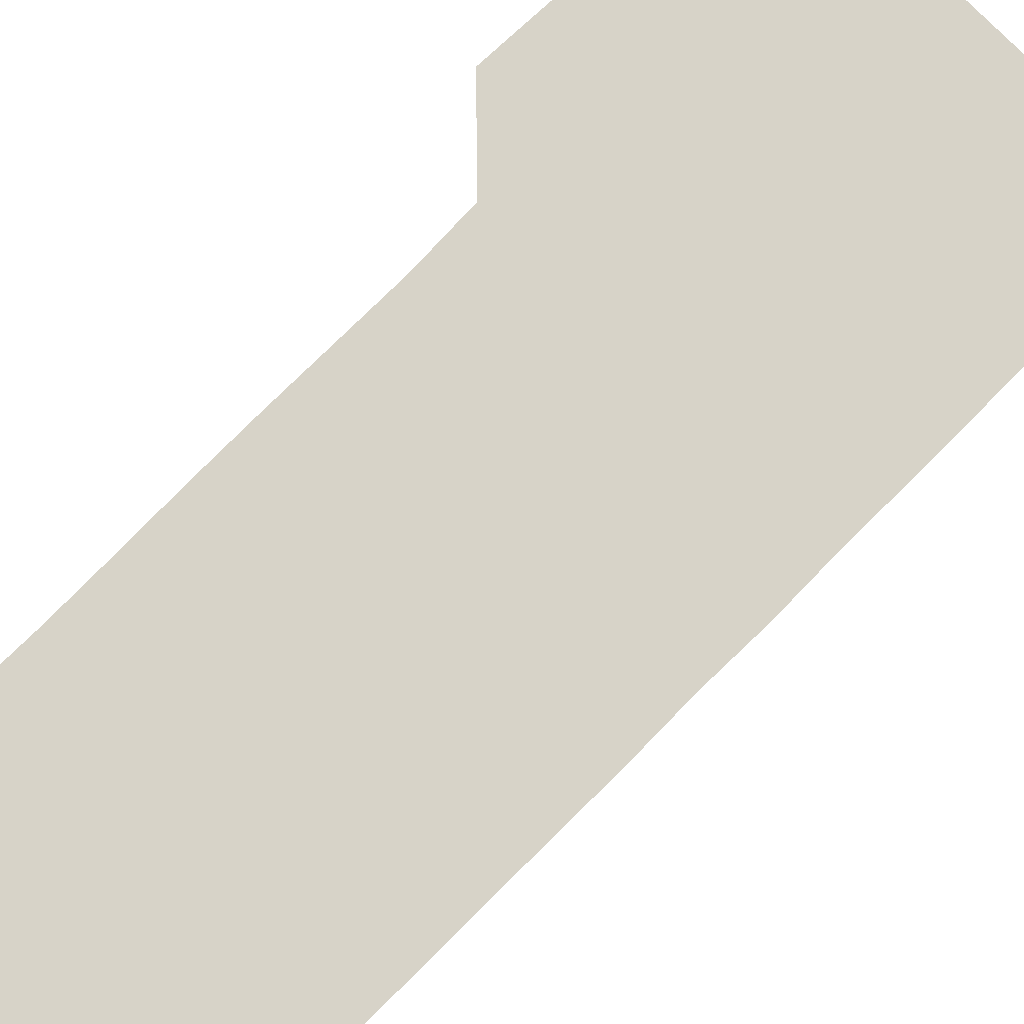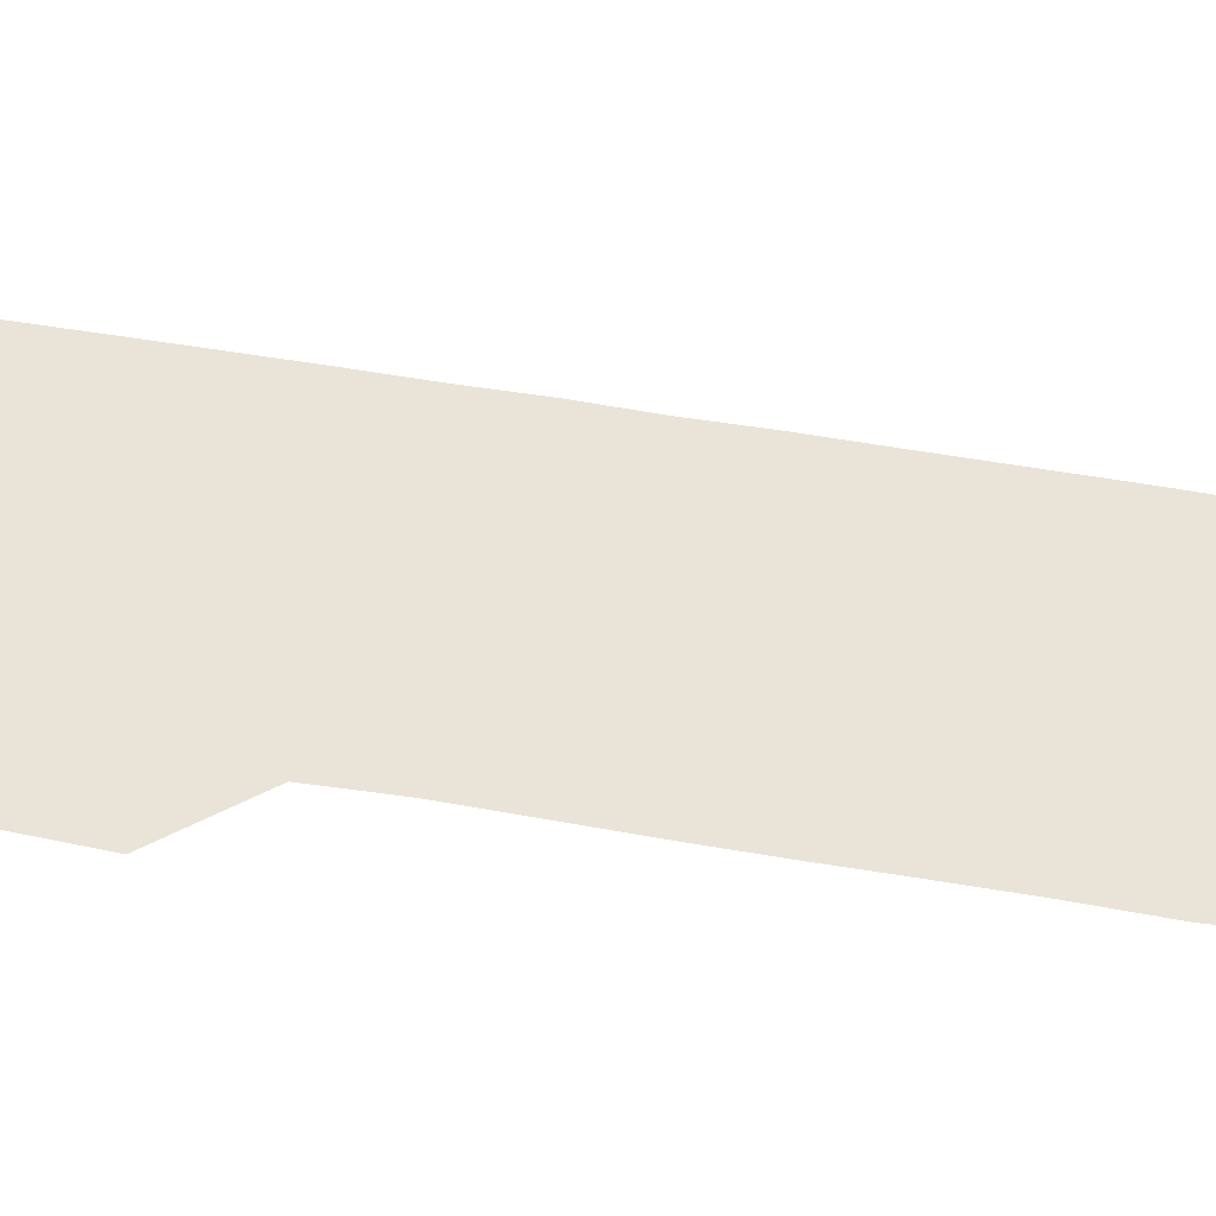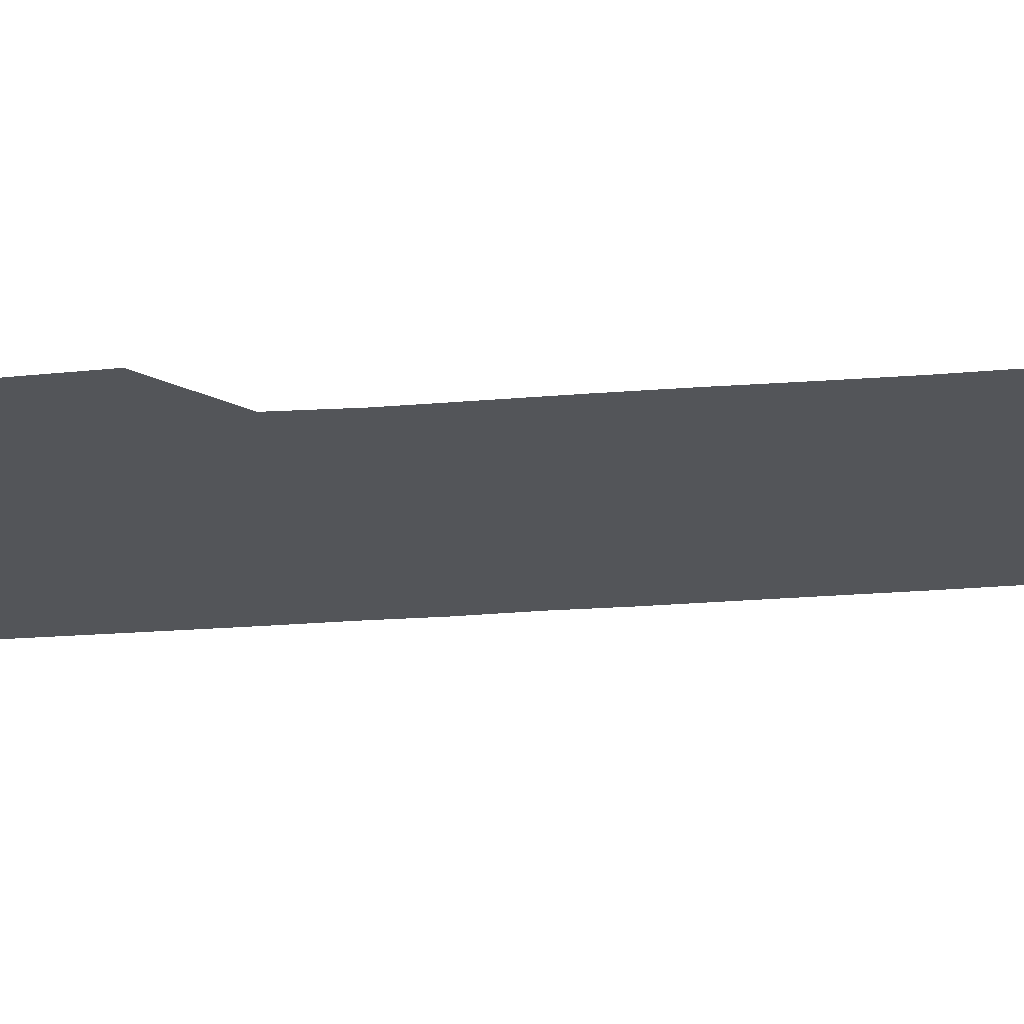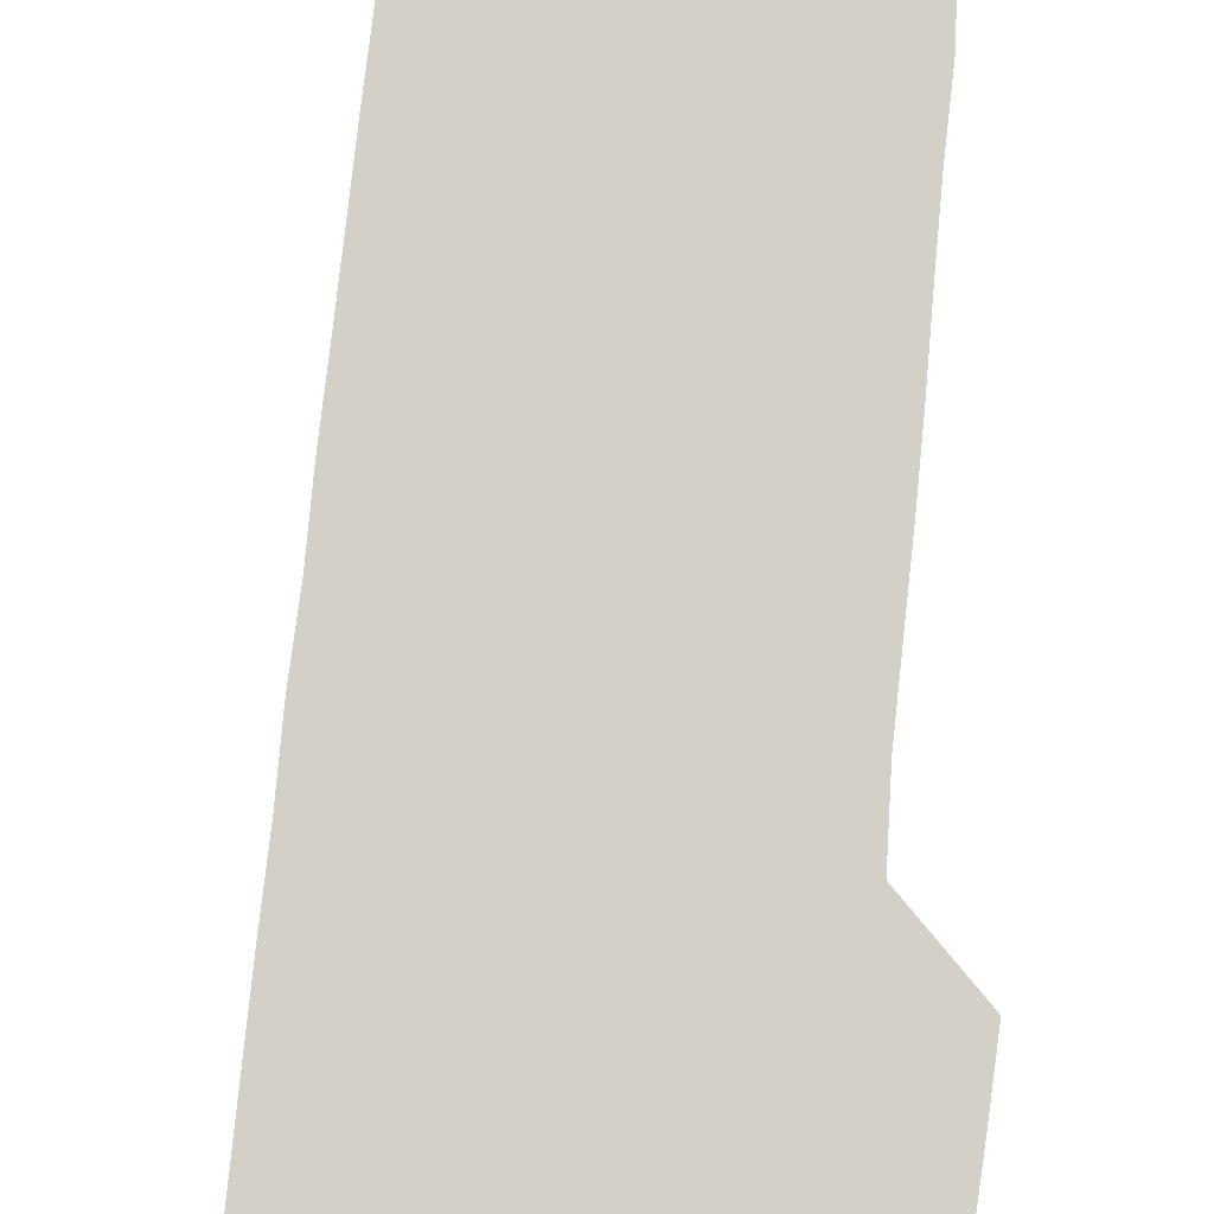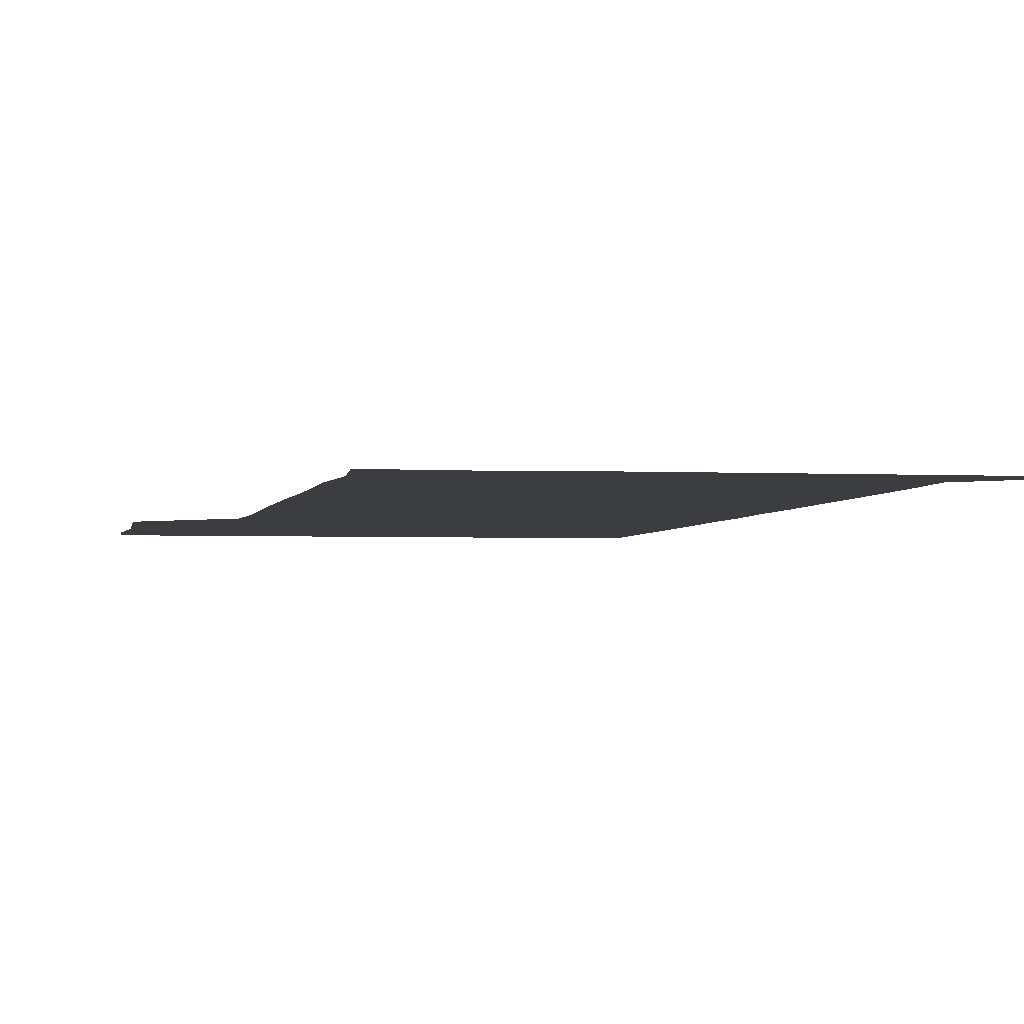
<metadata>
{"format":"obj","ext":"obj","renderer":"f3d","projection":"perspective","resolution":1024,"background":"white","views":[{"elev":77.2,"azim":44.9,"up":"+Z"},{"elev":42.9,"azim":-77.5,"up":"+Z"},{"elev":-24.5,"azim":-82.4,"up":"+Z"},{"elev":79.9,"azim":-174.1,"up":"+Z"},{"elev":-2.5,"azim":-10.1,"up":"+Z"}]}
</metadata>
<code>
v 479 450.8 0
v 480 479.8 0
v 481.5 510.7 0
v 479.9 541.4 0
v 481.1 570.6 0
v 510.6 149.1 0
v 513 179.2 0
v 511.1 208.1 0
v 511.5 238.7 0
v 511.2 269.3 0
v 510.7 299.5 0
v 510.6 329.4 0
v 510.9 359.6 0
v 511.1 390.4 0
v 509.7 420.8 0
v 512.2 451.5 0
v 510.7 481 0
v 511.8 510.9 0
v 512 540.5 0
v 510.5 571.3 0
v 539.4 150.9 0
v 542.2 182.1 0
v 542.6 212.4 0
v 542.2 241.9 0
v 541.7 271.5 0
v 541.8 301.6 0
v 541.7 331.5 0
v 541.4 361.2 0
v 541.2 391.2 0
v 541.7 421.6 0
v 541.9 451.4 0
v 541.7 481.2 0
v 541.6 510.9 0
v 542.2 539.9 0
v 540.6 571.1 0
v 569.4 148.7 0
v 571.2 182.3 0
v 572 214.1 0
v 571.5 242.2 0
v 571.5 272 0
v 571.4 301.8 0
v 571.4 331.6 0
v 571.4 361.7 0
v 571.5 391.7 0
v 571.3 421.5 0
v 571.6 451.5 0
v 571.2 481.1 0
v 571.4 510.9 0
v 571.4 540.3 0
v 570.5 571.8 0
v 600 148.9 0
v 600.9 183.9 0
v 601 212.4 0
v 600.9 241.4 0
v 601 272.3 0
v 600.9 301.5 0
v 601 332.5 0
v 601 361.9 0
v 601 391.5 0
v 601 421.3 0
v 600.9 451.4 0
v 601 481.1 0
v 601 510.9 0
v 601 540 0
v 600.6 571.3 0
v 631.4 149.5 0
v 630.3 181.8 0
v 630.2 212.4 0
v 630.4 242.1 0
v 630.4 272 0
v 630.6 301.5 0
v 630.3 332 0
v 630.3 361.8 0
v 630.5 391.4 0
v 630.7 421.2 0
v 630.5 451.3 0
v 630.6 481.1 0
v 630.8 511 0
v 630.7 540.7 0
v 630.9 570.9 0
v 661.7 150.1 0
v 658.8 181 0
v 659.9 209.9 0
v 660.3 239.8 0
v 660.5 270 0
v 660.7 300 0
v 661.1 329.8 0
v 660.6 360.5 0
v 661.4 390.3 0
v 661 420.7 0
v 661.3 450.7 0
v 661.3 480.9 0
v 661.2 511 0
v 661.1 541.1 0
v 661 571 0
v 690.5 150.2 0
v 691 571 0
v 691 601 0
f 15 16 1
f 1 16 2
f 16 17 2
f 2 17 3
f 17 18 3
f 3 18 4
f 18 19 4
f 4 19 5
f 19 20 5
f 6 21 7
f 21 22 7
f 7 22 8
f 22 23 8
f 8 23 9
f 23 24 9
f 9 24 10
f 24 25 10
f 10 25 11
f 25 26 11
f 11 26 12
f 26 27 12
f 12 27 13
f 27 28 13
f 13 28 14
f 28 29 14
f 14 29 15
f 29 30 15
f 15 30 16
f 30 31 16
f 16 31 17
f 31 32 17
f 17 32 18
f 32 33 18
f 18 33 19
f 33 34 19
f 19 34 20
f 34 35 20
f 21 36 22
f 36 37 22
f 22 37 23
f 37 38 23
f 23 38 24
f 38 39 24
f 24 39 25
f 39 40 25
f 25 40 26
f 40 41 26
f 26 41 27
f 41 42 27
f 27 42 28
f 42 43 28
f 28 43 29
f 43 44 29
f 29 44 30
f 44 45 30
f 30 45 31
f 45 46 31
f 31 46 32
f 46 47 32
f 32 47 33
f 47 48 33
f 33 48 34
f 48 49 34
f 34 49 35
f 49 50 35
f 36 51 37
f 51 52 37
f 37 52 38
f 52 53 38
f 38 53 39
f 53 54 39
f 39 54 40
f 54 55 40
f 40 55 41
f 55 56 41
f 41 56 42
f 56 57 42
f 42 57 43
f 57 58 43
f 43 58 44
f 58 59 44
f 44 59 45
f 59 60 45
f 45 60 46
f 60 61 46
f 46 61 47
f 61 62 47
f 47 62 48
f 62 63 48
f 48 63 49
f 63 64 49
f 49 64 50
f 64 65 50
f 51 66 52
f 66 67 52
f 52 67 53
f 67 68 53
f 53 68 54
f 68 69 54
f 54 69 55
f 69 70 55
f 55 70 56
f 70 71 56
f 56 71 57
f 71 72 57
f 57 72 58
f 72 73 58
f 58 73 59
f 73 74 59
f 59 74 60
f 74 75 60
f 60 75 61
f 75 76 61
f 61 76 62
f 76 77 62
f 62 77 63
f 77 78 63
f 63 78 64
f 78 79 64
f 64 79 65
f 79 80 65
f 66 81 67
f 81 82 67
f 67 82 68
f 82 83 68
f 68 83 69
f 83 84 69
f 69 84 70
f 84 85 70
f 70 85 71
f 85 86 71
f 71 86 72
f 86 87 72
f 72 87 73
f 87 88 73
f 73 88 74
f 88 89 74
f 74 89 75
f 89 90 75
f 75 90 76
f 90 91 76
f 76 91 77
f 91 92 77
f 77 92 78
f 92 93 78
f 78 93 79
f 93 94 79
f 79 94 80
f 94 95 80
f 81 96 82

</code>
